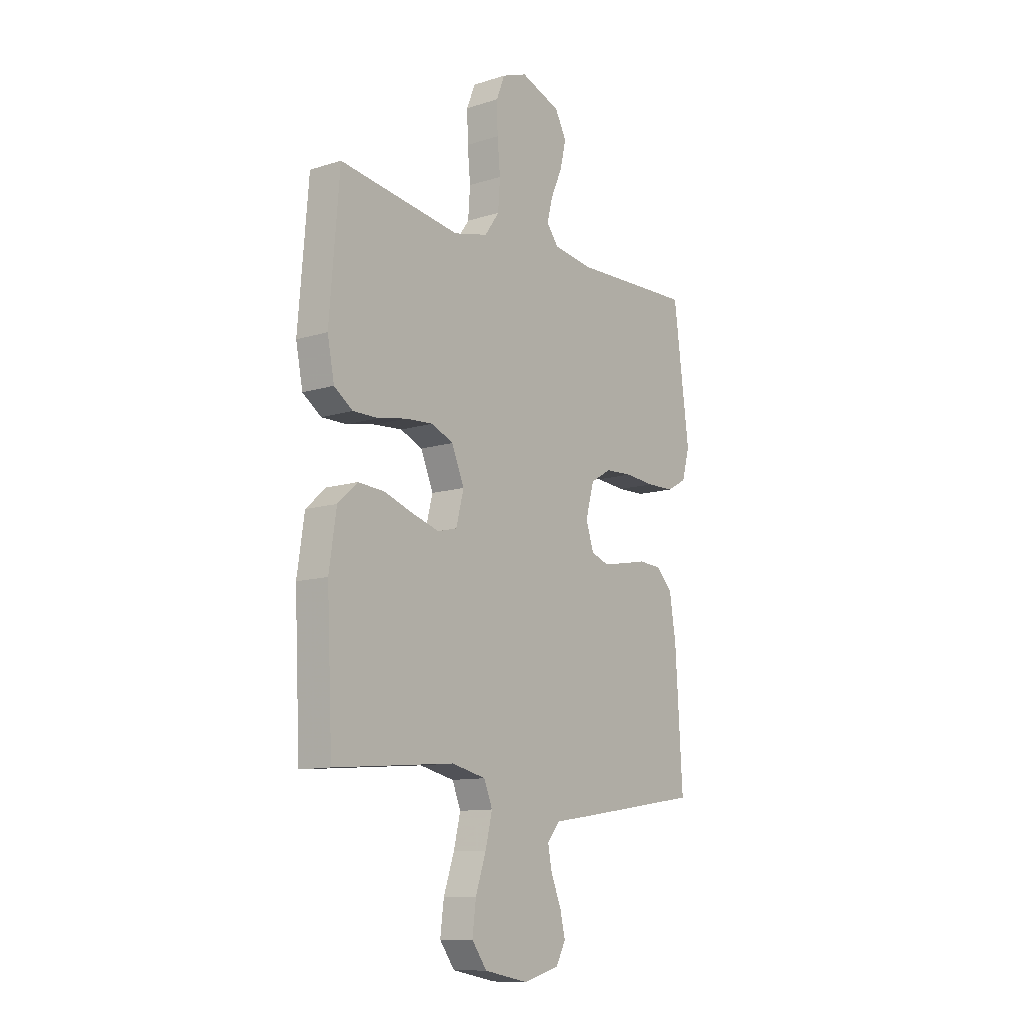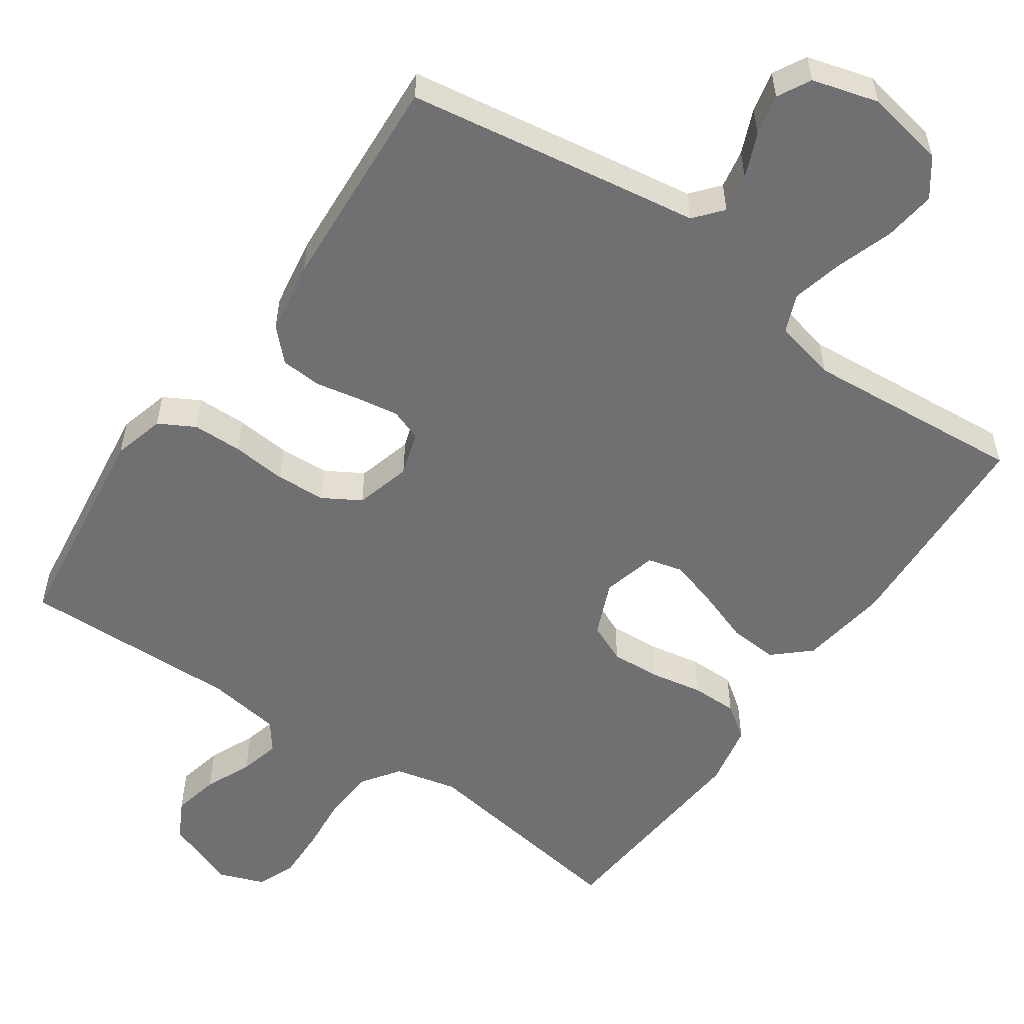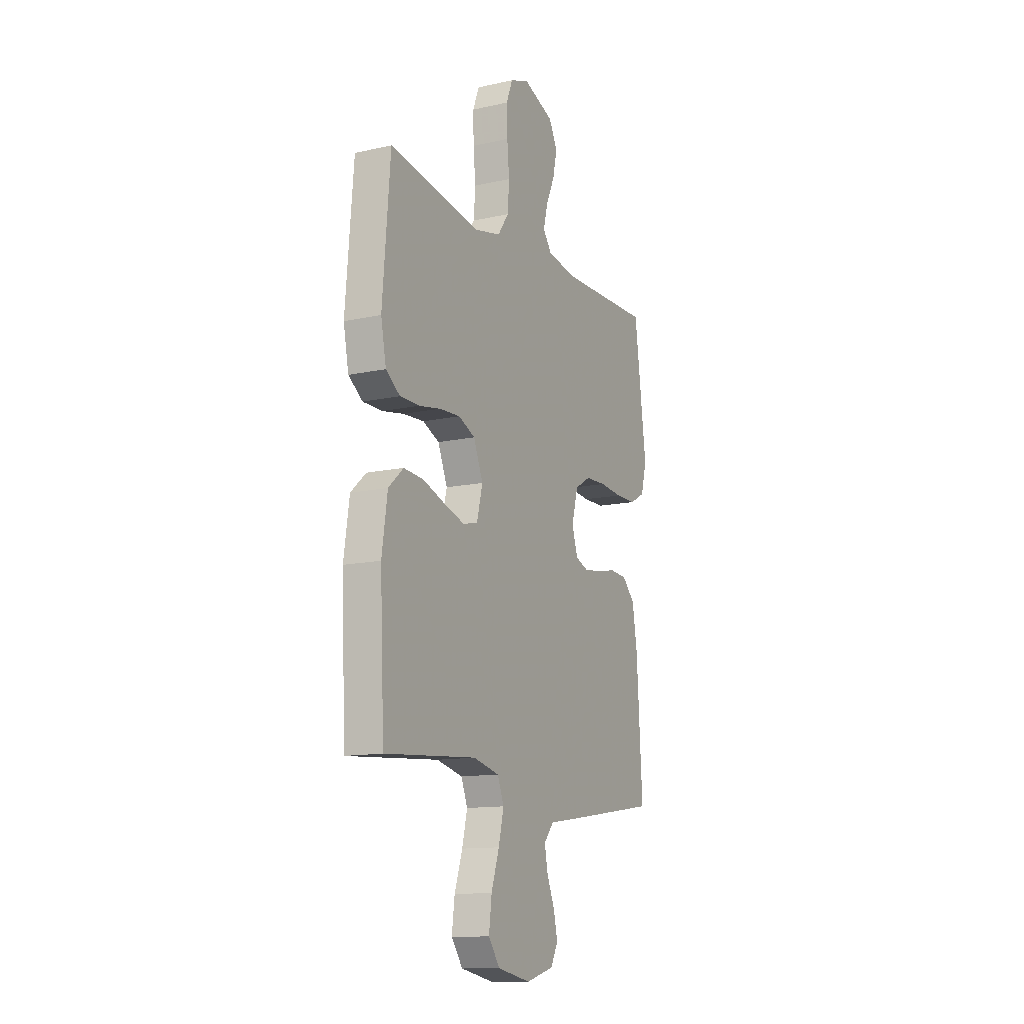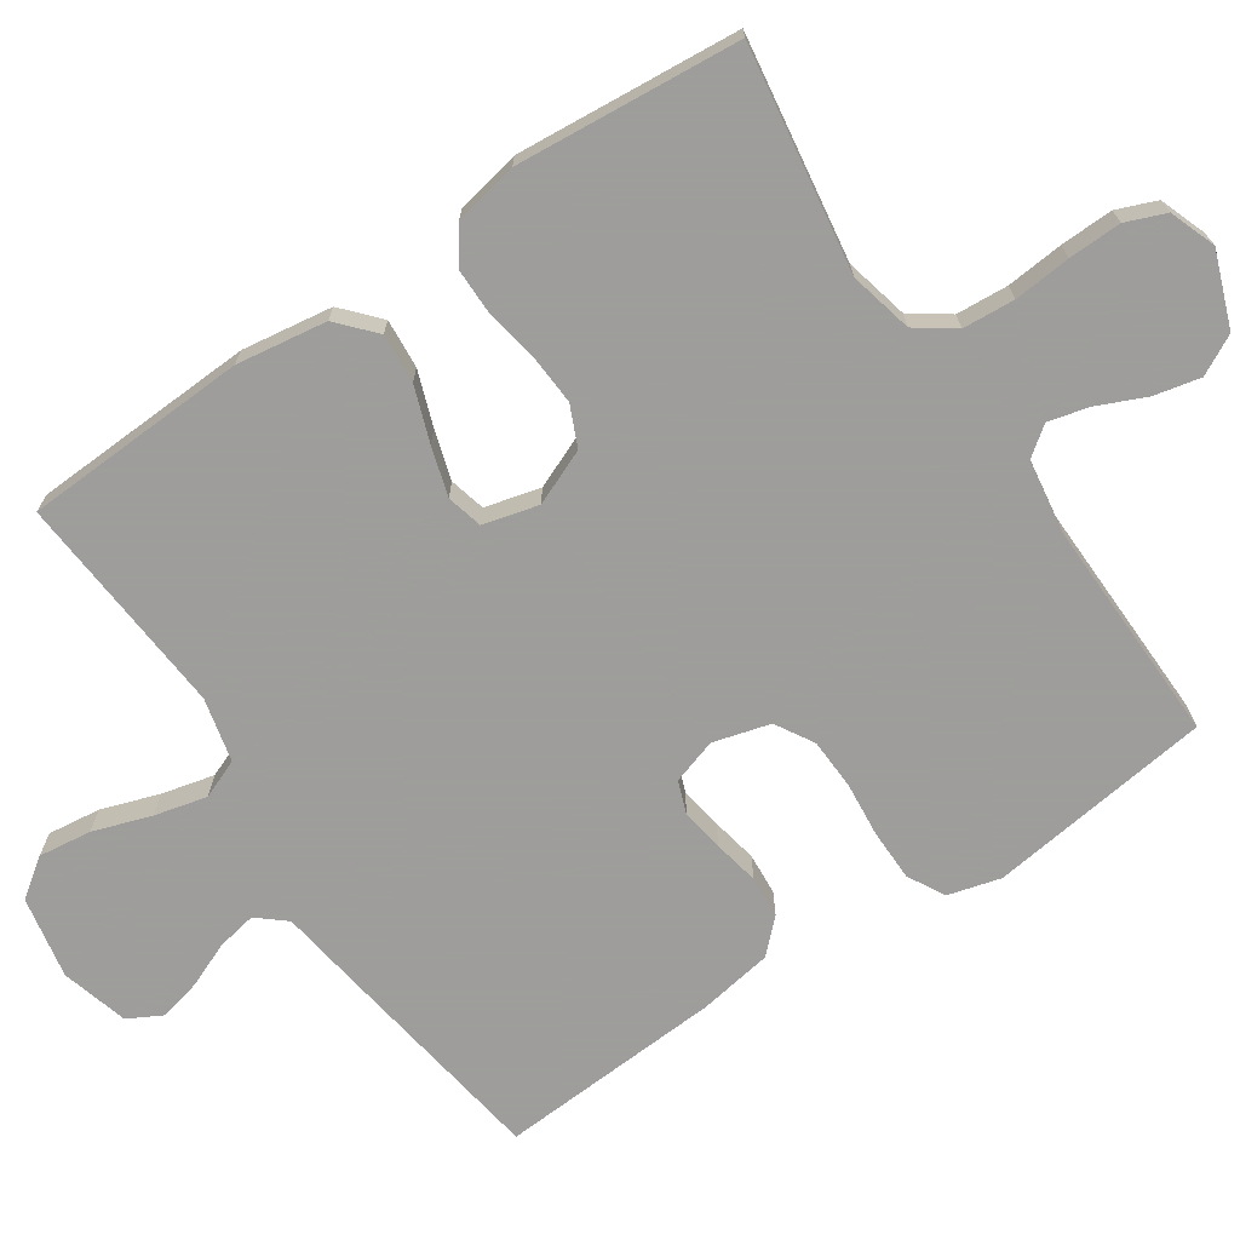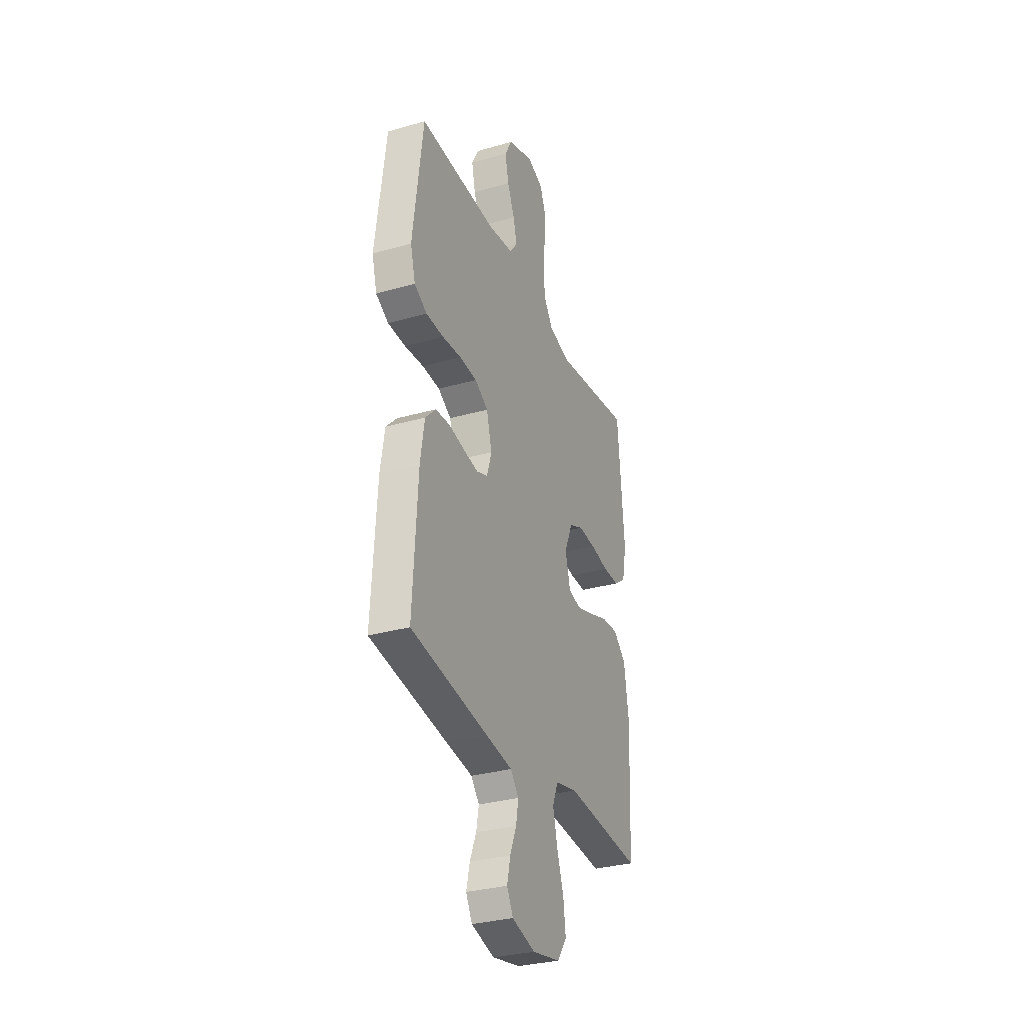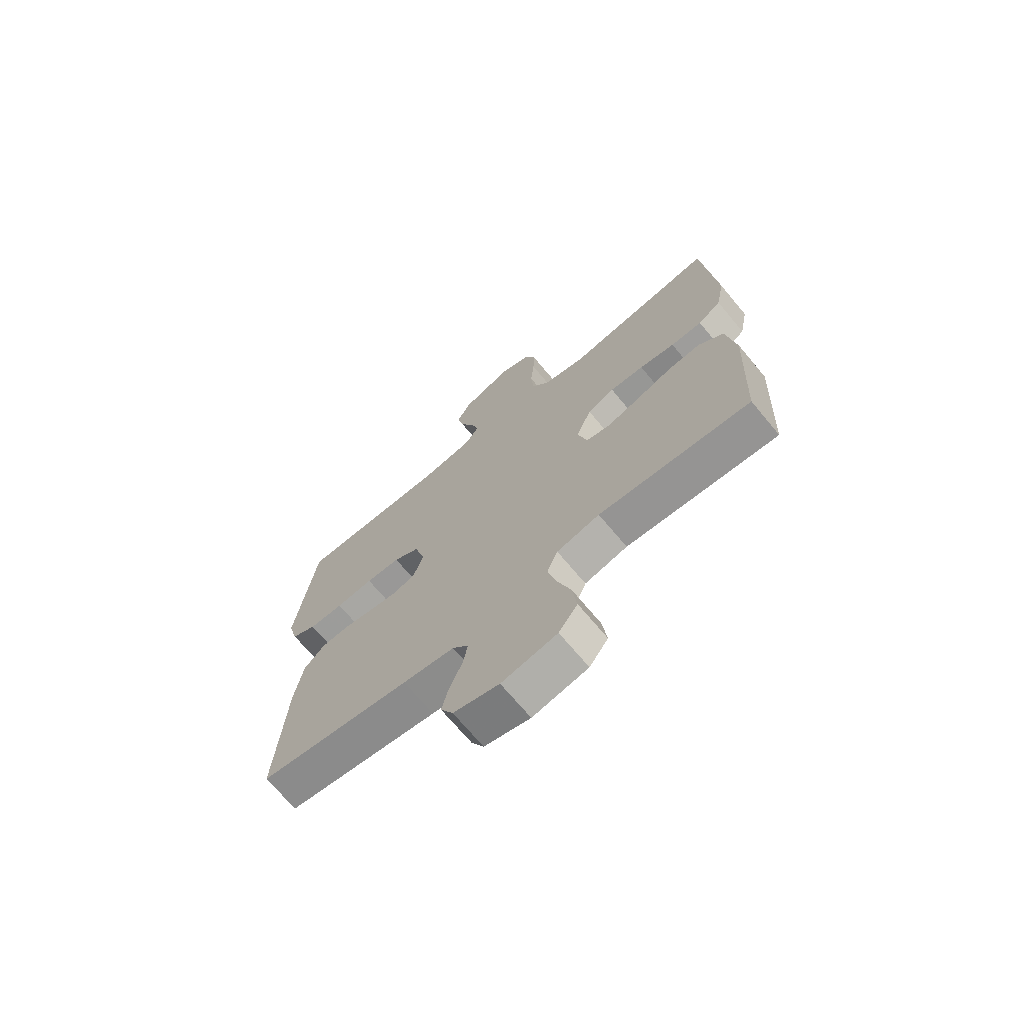
<metadata>
{"format":"obj","ext":"obj","renderer":"f3d","projection":"perspective","resolution":1024,"background":"white","views":[{"elev":-11.1,"azim":-52.2,"up":"+Z"},{"elev":-55.0,"azim":145.3,"up":"+Y"},{"elev":-13.1,"azim":-63.1,"up":"+Z"},{"elev":-70.7,"azim":-56.1,"up":"+Y"},{"elev":-31.5,"azim":112.0,"up":"+Z"},{"elev":-70.6,"azim":-140.1,"up":"+Z"}]}
</metadata>
<code>
v 0.5 0.07 0.5
v 0.539 0.07 0.2
v 0.52 0.07 0.13
v 0.471 0.07 0.103
v 0.403 0.07 0.102
v 0.329 0.07 0.109
v 0.261 0.07 0.106
v 0.21 0.07 0.076
v 0.189 0.07 0
v 0.208 0.07 -0.06
v 0.251 0.07 -0.076
v 0.308 0.07 -0.067
v 0.369 0.07 -0.055
v 0.425 0.07 -0.059
v 0.466 0.07 -0.101
v 0.482 0.07 -0.2
v 0.5 0.07 -0.5
v 0.2 0.07 -0.546
v 0.098 0.07 -0.561
v 0.066 0.07 -0.599
v 0.076 0.07 -0.652
v 0.101 0.07 -0.712
v 0.114 0.07 -0.768
v 0.09 0.07 -0.813
v 0 0.07 -0.838
v -0.109 0.07 -0.817
v -0.146 0.07 -0.766
v -0.137 0.07 -0.695
v -0.111 0.07 -0.618
v -0.094 0.07 -0.548
v -0.115 0.07 -0.496
v -0.2 0.07 -0.476
v -0.5 0.07 -0.5
v -0.514 0.07 -0.2
v -0.496 0.07 -0.079
v -0.447 0.07 -0.035
v -0.381 0.07 -0.04
v -0.308 0.07 -0.066
v -0.242 0.07 -0.086
v -0.194 0.07 -0.074
v -0.175 0.07 0
v -0.206 0.07 0.074
v -0.26 0.07 0.098
v -0.328 0.07 0.094
v -0.399 0.07 0.081
v -0.462 0.07 0.081
v -0.508 0.07 0.114
v -0.525 0.07 0.2
v -0.5 0.07 0.5
v -0.2 0.07 0.454
v -0.115 0.07 0.474
v -0.079 0.07 0.525
v -0.074 0.07 0.595
v -0.081 0.07 0.671
v -0.083 0.07 0.742
v -0.062 0.07 0.795
v 0 0.07 0.818
v 0.099 0.07 0.781
v 0.127 0.07 0.728
v 0.113 0.07 0.665
v 0.085 0.07 0.602
v 0.071 0.07 0.547
v 0.1 0.07 0.508
v 0.2 0.07 0.493
v 0.5 0 0.5
v 0.539 0 0.2
v 0.52 0 0.13
v 0.471 0 0.103
v 0.403 0 0.102
v 0.329 0 0.109
v 0.261 0 0.106
v 0.21 0 0.076
v 0.189 0 0
v 0.208 0 -0.06
v 0.251 0 -0.076
v 0.308 0 -0.067
v 0.369 0 -0.055
v 0.425 0 -0.059
v 0.466 0 -0.101
v 0.482 0 -0.2
v 0.5 0 -0.5
v 0.2 0 -0.546
v 0.098 0 -0.561
v 0.066 0 -0.599
v 0.076 0 -0.652
v 0.101 0 -0.712
v 0.114 0 -0.768
v 0.09 0 -0.813
v 0 0 -0.838
v -0.109 0 -0.817
v -0.146 0 -0.766
v -0.137 0 -0.695
v -0.111 0 -0.618
v -0.094 0 -0.548
v -0.115 0 -0.496
v -0.2 0 -0.476
v -0.5 0 -0.5
v -0.514 0 -0.2
v -0.496 0 -0.079
v -0.447 0 -0.035
v -0.381 0 -0.04
v -0.308 0 -0.066
v -0.242 0 -0.086
v -0.194 0 -0.074
v -0.175 0 0
v -0.206 0 0.074
v -0.26 0 0.098
v -0.328 0 0.094
v -0.399 0 0.081
v -0.462 0 0.081
v -0.508 0 0.114
v -0.525 0 0.2
v -0.5 0 0.5
v -0.2 0 0.454
v -0.115 0 0.474
v -0.079 0 0.525
v -0.074 0 0.595
v -0.081 0 0.671
v -0.083 0 0.742
v -0.062 0 0.795
v 0 0 0.818
v 0.099 0 0.781
v 0.127 0 0.728
v 0.113 0 0.665
v 0.085 0 0.602
v 0.071 0 0.547
v 0.1 0 0.508
v 0.2 0 0.493
f 58 59 60 61
f 58 61 62
f 57 58 62
f 56 57 62
f 53 54 55 56
f 53 56 62
f 52 53 62 63
f 47 48 49 50
f 47 50 51
f 44 45 46 47
f 43 44 47 51
f 42 43 51 52
f 35 36 37 38
f 35 38 39
f 32 33 34 35
f 31 32 35 39
f 30 31 39 40
f 26 27 28 29
f 26 29 30
f 25 26 30
f 21 22 23 24
f 20 21 24 25
f 16 17 18 19
f 14 15 16 19
f 12 13 14 19
f 11 12 19 20
f 10 11 20
f 9 10 20 25
f 3 4 5 6
f 3 6 7
f 64 1 2 3
f 64 3 7
f 63 64 7 8
f 41 42 52 63
f 41 63 8 9
f 30 40 41
f 9 25 30 41
f 125 124 123 122
f 126 125 122
f 126 122 121
f 126 121 120
f 120 119 118 117
f 126 120 117
f 127 126 117 116
f 114 113 112 111
f 115 114 111
f 111 110 109 108
f 115 111 108 107
f 116 115 107 106
f 102 101 100 99
f 103 102 99
f 99 98 97 96
f 103 99 96 95
f 104 103 95 94
f 93 92 91 90
f 94 93 90
f 94 90 89
f 88 87 86 85
f 89 88 85 84
f 83 82 81 80
f 83 80 79 78
f 83 78 77 76
f 84 83 76 75
f 84 75 74
f 89 84 74 73
f 70 69 68 67
f 71 70 67
f 67 66 65 128
f 71 67 128
f 72 71 128 127
f 127 116 106 105
f 73 72 127 105
f 105 104 94
f 105 94 89 73
f 1 65 66 2
f 2 66 67 3
f 3 67 68 4
f 4 68 69 5
f 5 69 70 6
f 6 70 71 7
f 7 71 72 8
f 8 72 73 9
f 9 73 74 10
f 10 74 75 11
f 11 75 76 12
f 12 76 77 13
f 13 77 78 14
f 14 78 79 15
f 15 79 80 16
f 16 80 81 17
f 17 81 82 18
f 18 82 83 19
f 19 83 84 20
f 20 84 85 21
f 21 85 86 22
f 22 86 87 23
f 23 87 88 24
f 24 88 89 25
f 25 89 90 26
f 26 90 91 27
f 27 91 92 28
f 28 92 93 29
f 29 93 94 30
f 30 94 95 31
f 31 95 96 32
f 32 96 97 33
f 33 97 98 34
f 34 98 99 35
f 35 99 100 36
f 36 100 101 37
f 37 101 102 38
f 38 102 103 39
f 39 103 104 40
f 40 104 105 41
f 41 105 106 42
f 42 106 107 43
f 43 107 108 44
f 44 108 109 45
f 45 109 110 46
f 46 110 111 47
f 47 111 112 48
f 48 112 113 49
f 49 113 114 50
f 50 114 115 51
f 51 115 116 52
f 52 116 117 53
f 53 117 118 54
f 54 118 119 55
f 55 119 120 56
f 56 120 121 57
f 57 121 122 58
f 58 122 123 59
f 59 123 124 60
f 60 124 125 61
f 61 125 126 62
f 62 126 127 63
f 63 127 128 64
f 64 128 65 1

</code>
